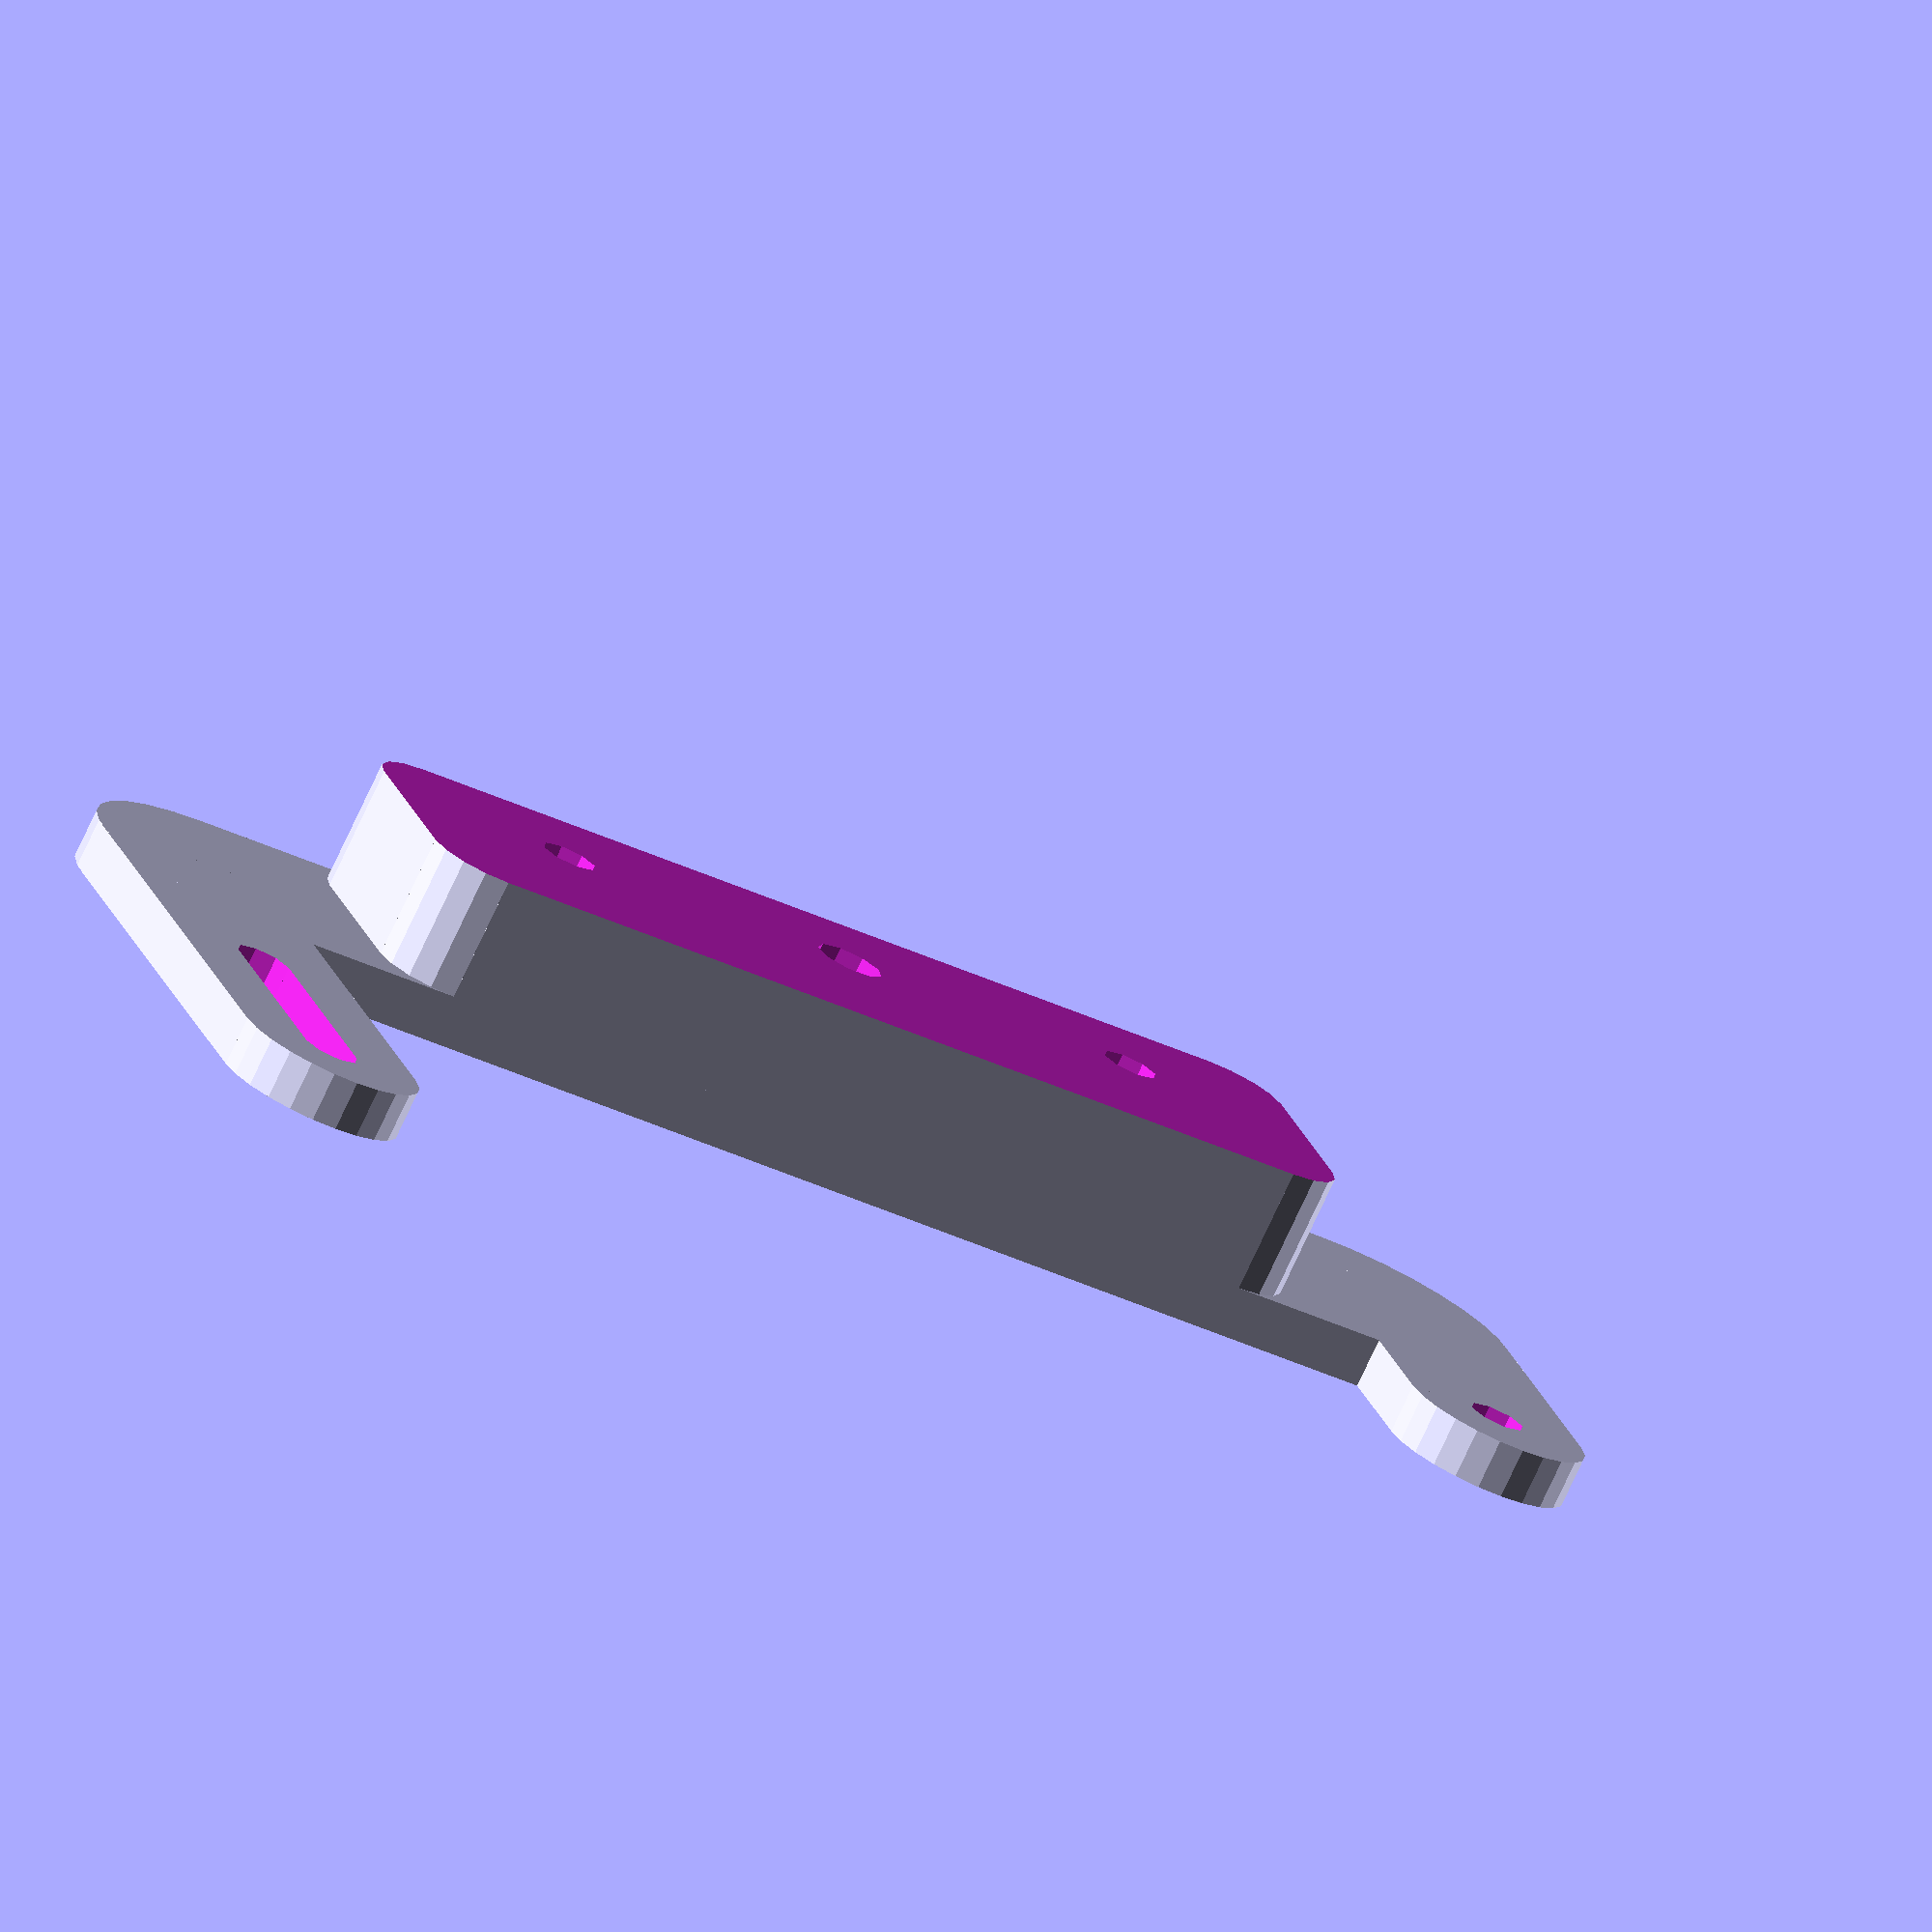
<openscad>
///////////////////////////////////////////////////////////////////////////////////
// Parts for building a 3D Printer with aluminium extrusions an makerslide parts //
//                                                                               //
//  These are simple parts for using with FreeCAD (openscad module needed.       //
//  The parts are refined inside FreeCAD                                         //
//                                                                               //
//  (c) Holger Pasligh                                                           //
//  You can use this parts for your own purpose, as long you did not sell them   //
//                                                                               //
///////////////////////////////////////////////////////////////////////////////////


// idler mount for y-axis
// mounts on makerslide, adjustable by sliding on extrusion

//vars
d_fastener = 4.5;
d_idlerscrew = 5.5;
x_slide = 20;

//output
y_idler_bottom();

//y_idler_top();

//construction

module y_idler_bottom(){
difference(){
	union(){
		translate([0,0,-4])y_idler_base();
		translate([25,55,0])y_idler_mid();
	}
	translate([0,0,10])cube([40,110,40]);
}
}


module y_idler_top(){
difference(){
	union(){
		translate([0,0,0])y_idler_base();
		translate([25,55,-40])y_idler_mid();
	}
	translate([0,0,-70])cube([40,110,40]);
	translate([0,35,0])cube([40,40,10]);
	translate([20,30,0])cube([10,50,10]);
	translate([25,55-25,-10])cylinder(d=10, h=15);
	translate([25,55+25,-10])cylinder(d=10, h=15);
}
}

module y_idler_base(){
difference(){
	union(){
		translate([0,0,0])cylinder(r=7.5, h=4);
		translate([22.5,5,0])cylinder(r=12.5, h=4);
		translate([22.5,105,0])cylinder(r=12.5, h=4);
		translate([-x_slide,110,0])cylinder(r=7.5, h=4);
		translate([0,-7.5,0])cube([22.5,15,4]);
		translate([10,5,0])cube([25,100,4]);
		translate([-x_slide,102.5,0])cube([x_slide+22.5,15,4]);
	}
	translate([25,55,-1])cylinder(d=d_idlerscrew, h=6);
	translate([25,55-25,-1])cylinder(d=d_fastener, h=6);
	translate([25,55+25,-1])cylinder(d=d_fastener, h=6);
	translate([0,0,-1])cylinder(d=d_fastener, h=6);
	translate([-x_slide,110,-1])cylinder(d=d_fastener, h=6);
	translate([0,110,-1])cylinder(d=d_fastener, h=6);
	translate([-x_slide,110-d_fastener/2,-1])cube([x_slide,d_fastener,6]);
}
}

module y_idler_mid(){
difference(){
	union(){
		translate([-10,-35,0])cylinder(r=5, h=40);
		translate([-10, 35,0])cylinder(r=5, h=40);
		translate([  5,-35,0])cylinder(r=5, h=40);
		translate([  5, 35,0])cylinder(r=5, h=40);
		translate([-15,-35,0])cube([25,70,40]);
		translate([-10,-40,0])cube([15,80,40]);
	}
	translate([0,0,-1])cylinder(d=d_idlerscrew, h=42);
	translate([0,25,-1])cylinder(d=d_fastener, h=30.8);
	translate([0,-25,-1])cylinder(d=d_fastener, h=30.8);
	translate([-4.5,27.5,16.5])cube([4,15,7]);
	translate([-16,32.5,20])rotate([0,90,0])cylinder(d=d_fastener, h=27);
}
}
</openscad>
<views>
elev=76.0 azim=253.1 roll=335.0 proj=o view=solid
</views>
